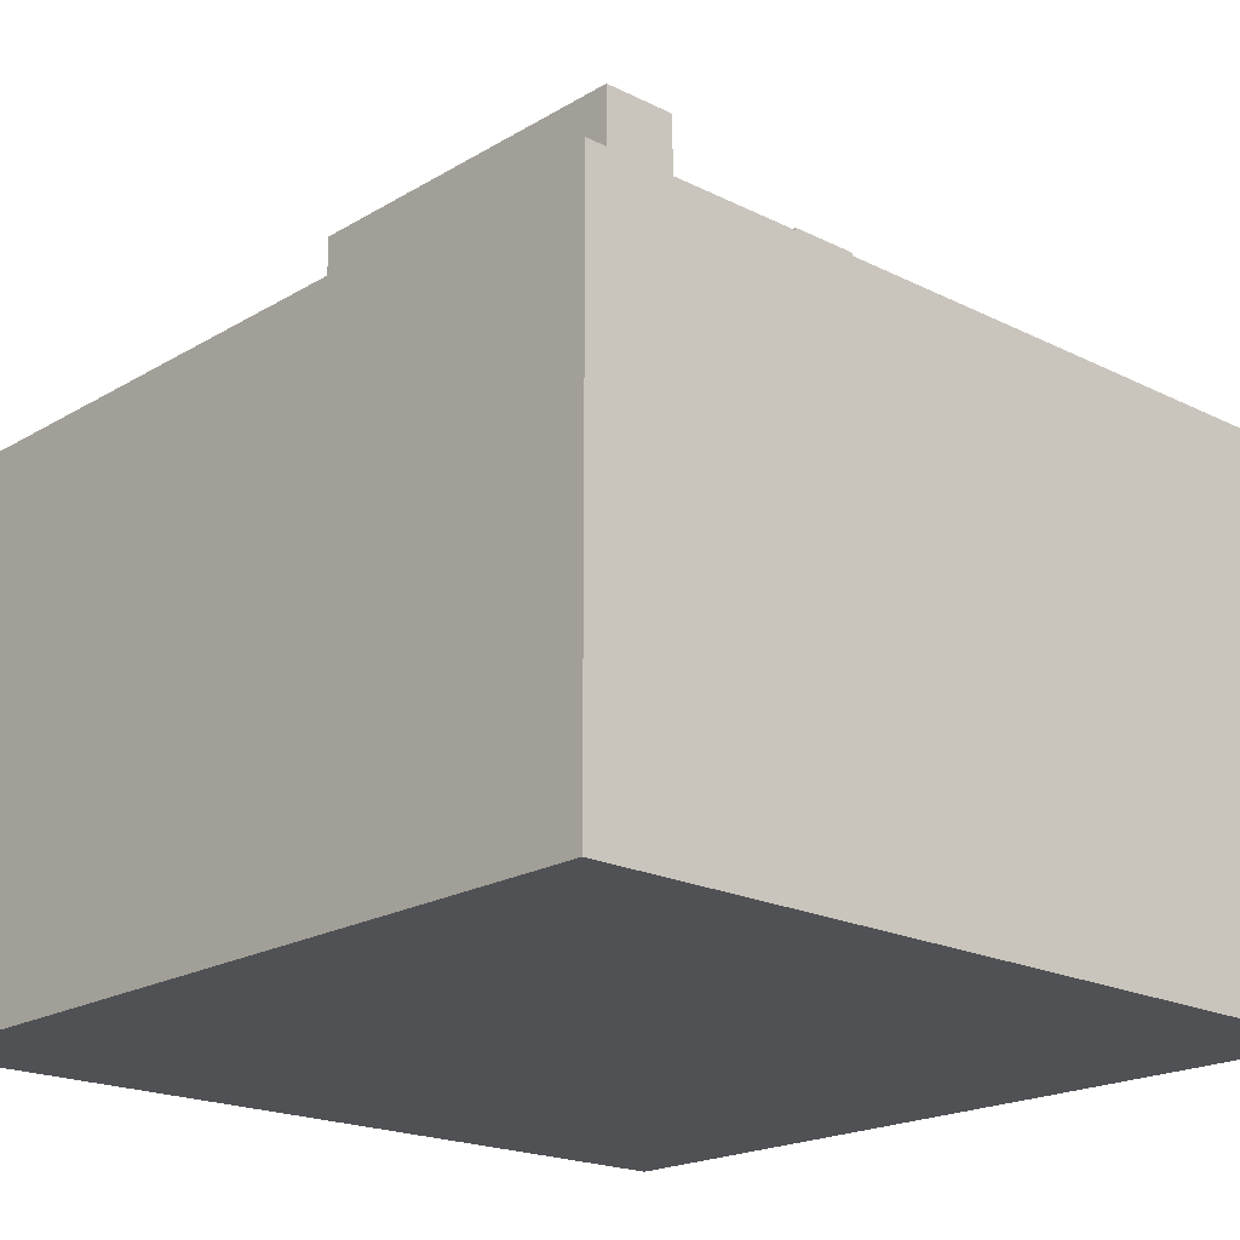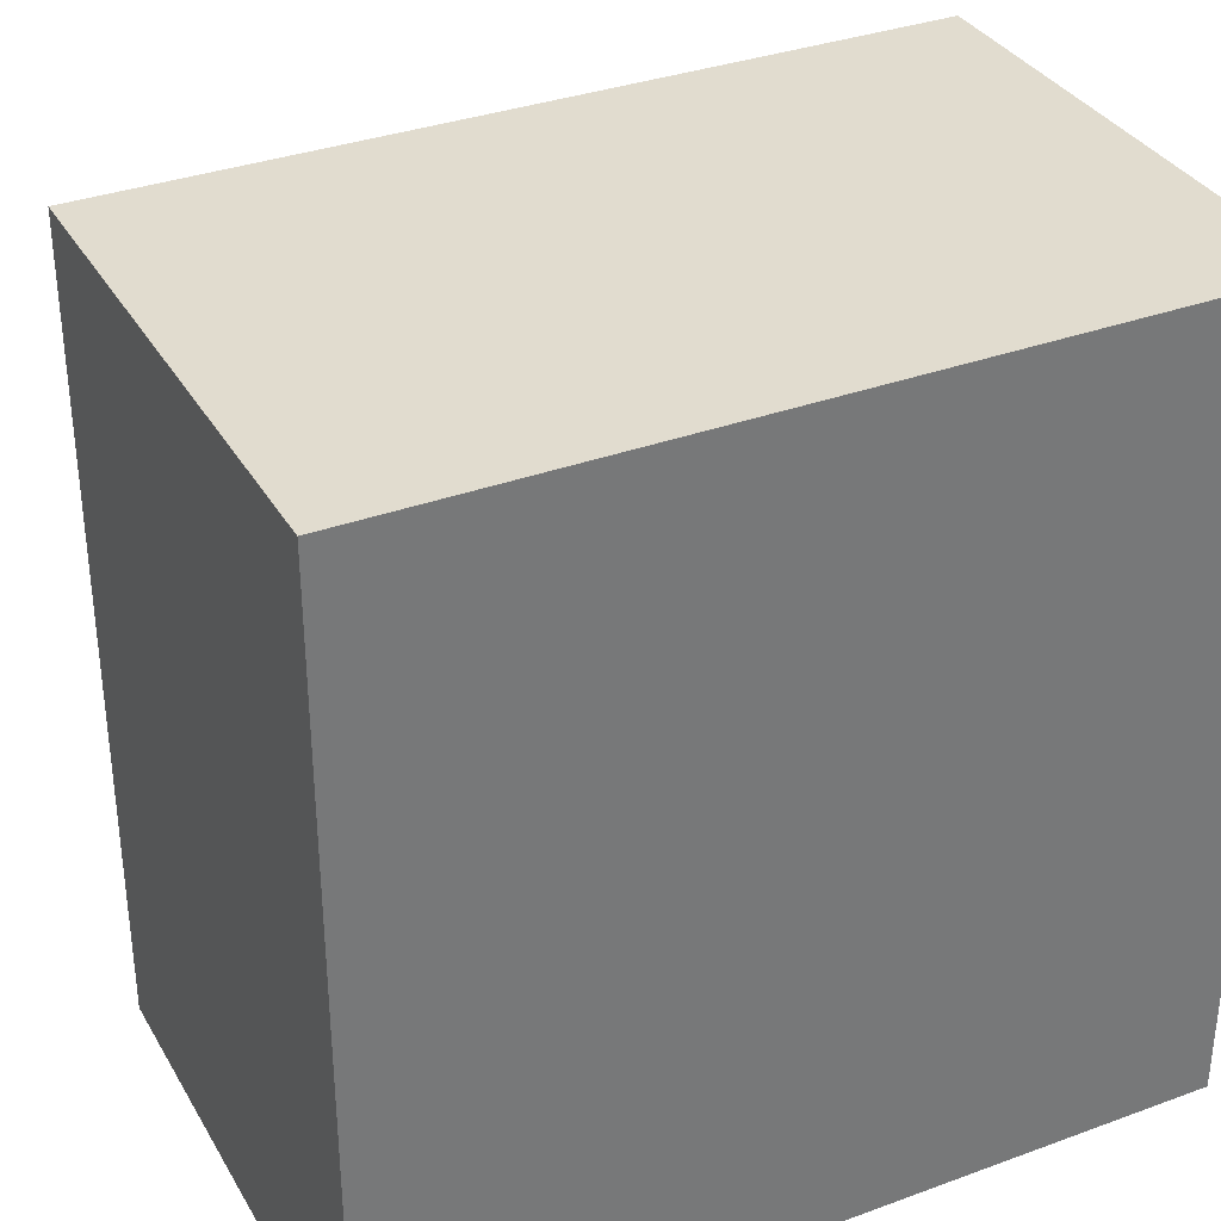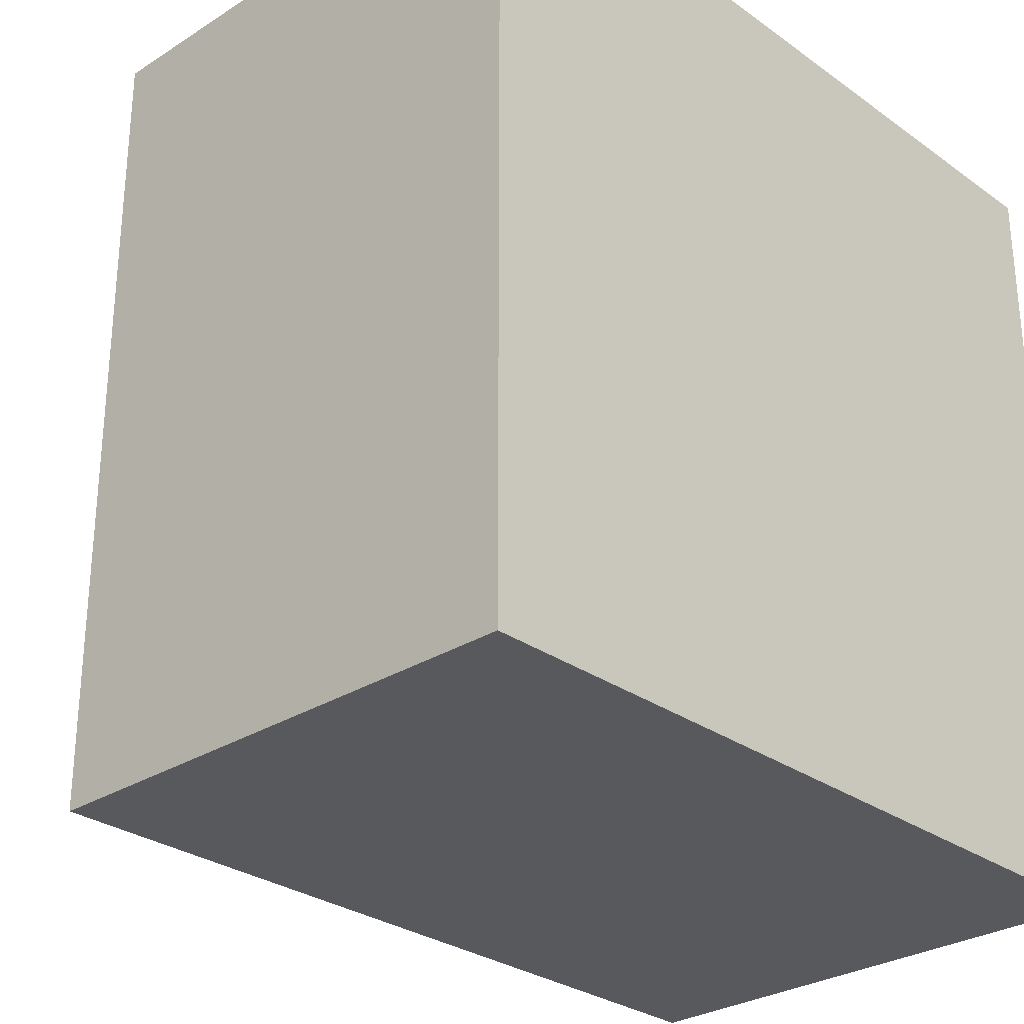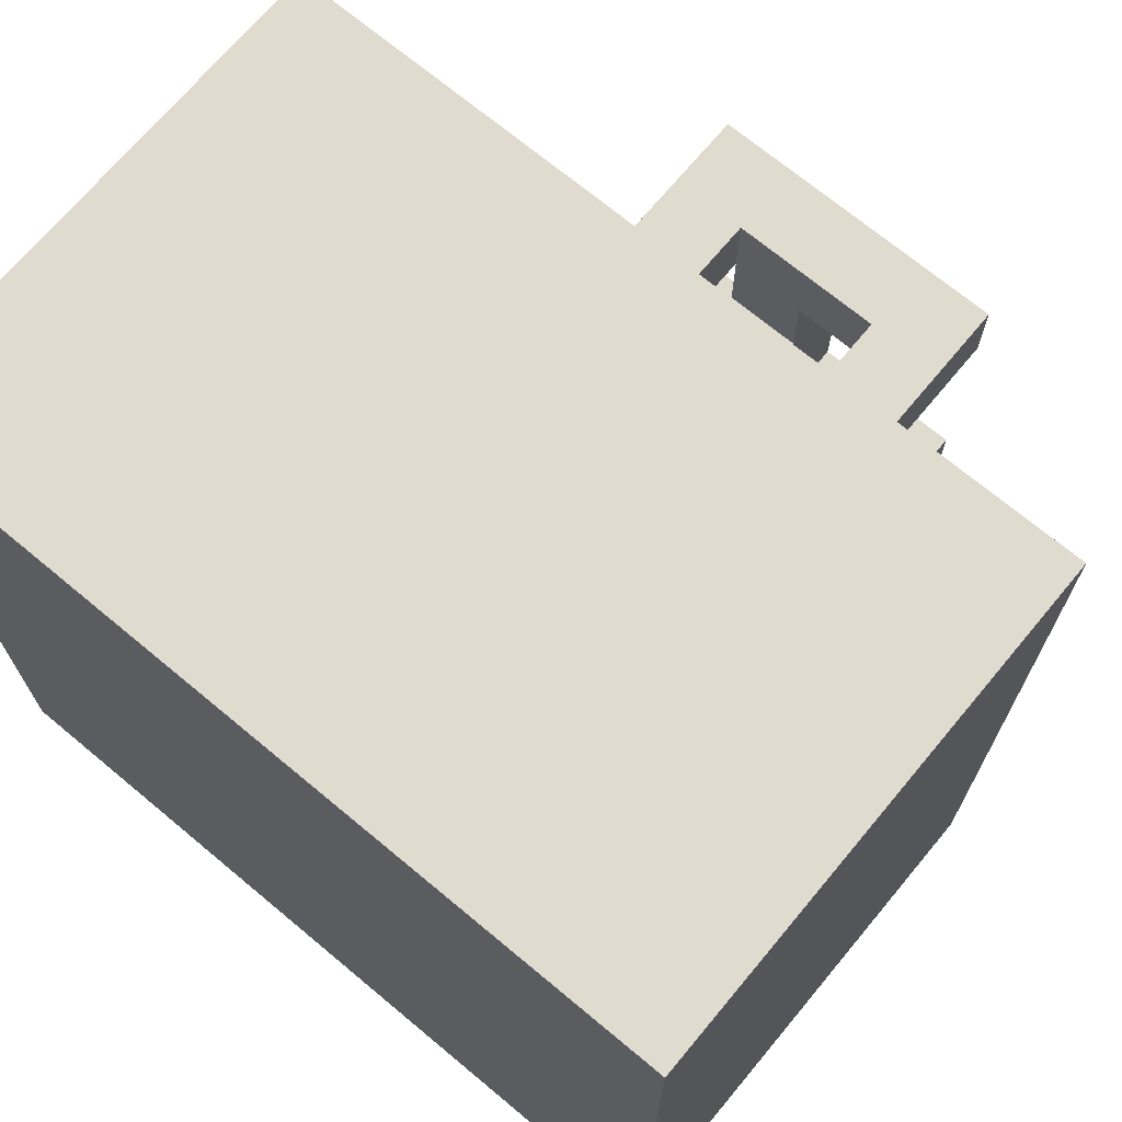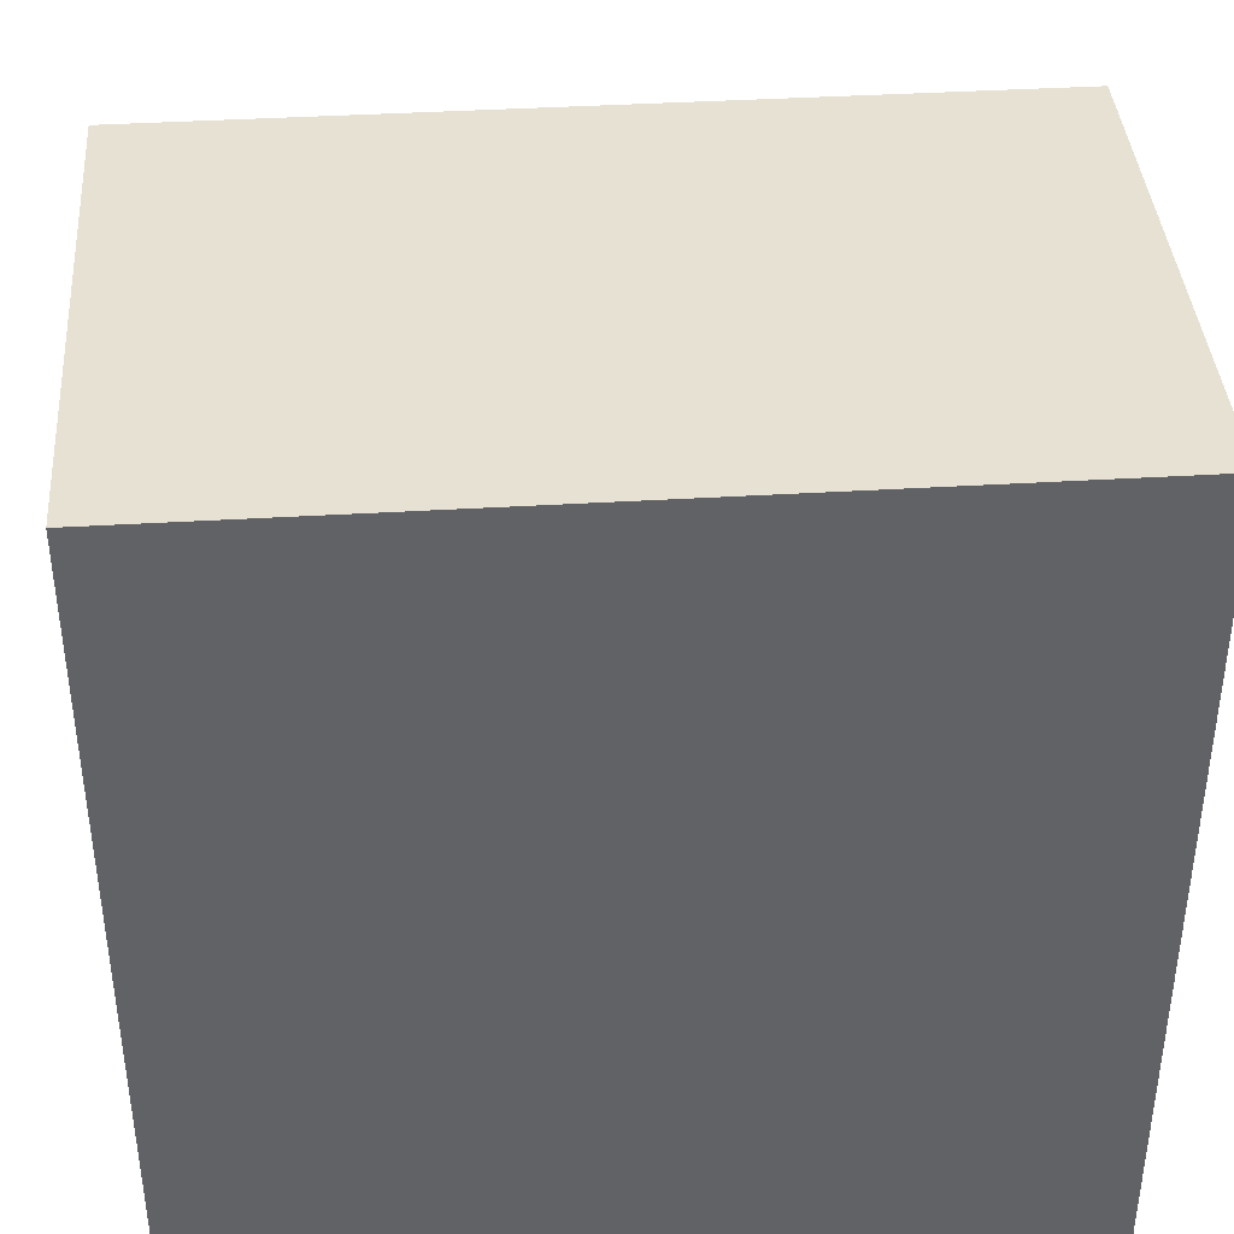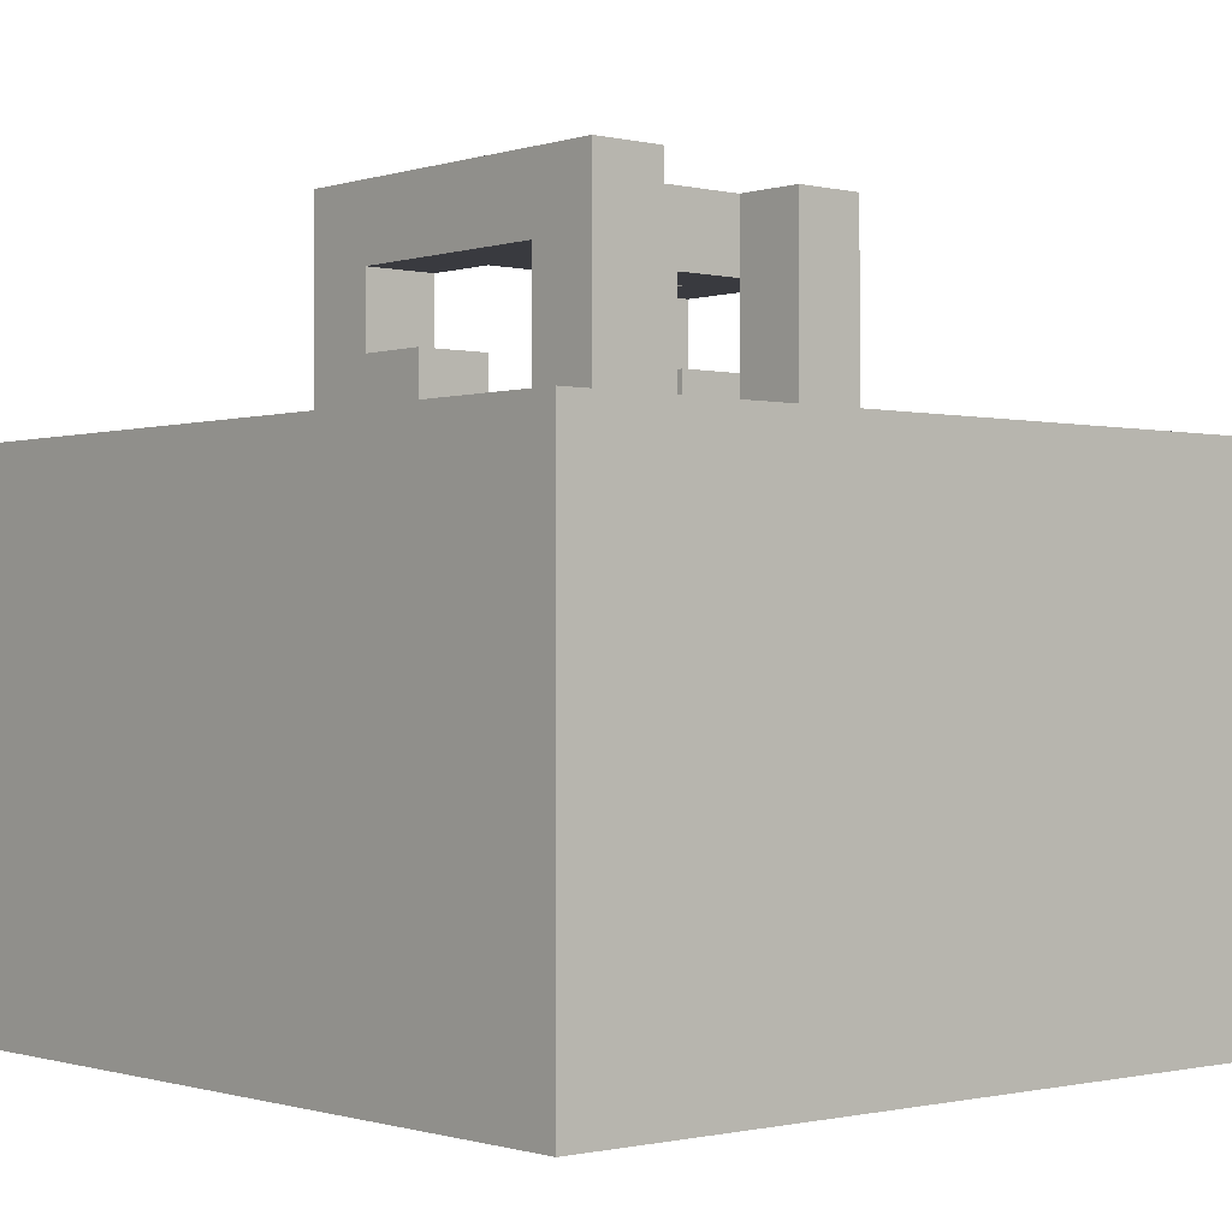
<metadata>
{"format":"obj","ext":"obj","renderer":"f3d","projection":"perspective","resolution":1024,"background":"white","views":[{"elev":-20.0,"azim":-132.6,"up":"+Y"},{"elev":34.3,"azim":-26.3,"up":"+Z"},{"elev":-29.0,"azim":-46.6,"up":"+Z"},{"elev":70.4,"azim":39.8,"up":"+Z"},{"elev":39.6,"azim":-4.3,"up":"+Z"},{"elev":-0.7,"azim":-131.0,"up":"+Y"}]}
</metadata>
<code>
o
v -0.6 0 0.6
v -0.6 0 0.1
v -0.6 0 5.96e-08
v -0.6 0 -0.5
v -0.6 0.7 0.6
v -0.6 0.7 0.1
v -0.6 0.7 5.96e-08
v -0.6 0.7 -0.5
v -0.3 0.7 -0.1
v -0.3 0.7 -0.2
v -0.3 1 -0.1
v -0.3 1 -0.2
v -0.2 0.7 0.3
v -0.2 0.7 0.2
v -0.2 1 0.3
v -0.2 1 0.2
v -0.1 0.7 0.1
v -0.1 0.7 5.96e-08
v -0.1 0.9 0.2
v -0.1 0.9 0.1
v -0.1 0.9 5.96e-08
v -0.1 0.9 -0.1
v -0.1 1 0.2
v -0.1 1 -0.1
v -5.96e-08 0.7 0.3
v -5.96e-08 0.7 0.2
v -5.96e-08 0.7 -0.1
v -5.96e-08 0.7 -0.2
v -5.96e-08 0.8 0.3
v -5.96e-08 0.8 0.2
v -5.96e-08 0.8 -0.1
v -5.96e-08 0.8 -0.2
v 0.1 0.8 0.3
v 0.1 0.8 0.2
v 0.1 0.8 -0.1
v 0.1 0.8 -0.2
v 0.1 0.9 0.3
v 0.1 0.9 0.2
v 0.1 0.9 -0.1
v 0.1 0.9 -0.2
v -0.2 0.7 -0.1
v -0.2 0.7 -0.2
v -0.2 0.9 -0.1
v -0.2 0.9 -0.2
v -0.1 0.7 0.3
v -0.1 0.7 0.2
v -0.1 0.9 0.3
v -0.1 0.9 0.2
v -5.96e-08 0.7 0.1
v -5.96e-08 0.7 5.96e-08
v -5.96e-08 0.9 0.2
v -5.96e-08 0.9 0.1
v -5.96e-08 0.9 5.96e-08
v -5.96e-08 0.9 -0.1
v -5.96e-08 1 0.2
v -5.96e-08 1 -0.1
v 0.2 0.7 0.3
v 0.2 0.7 0.2
v 0.2 0.7 -0.1
v 0.2 0.7 -0.2
v 0.2 1 0.3
v 0.2 1 0.2
v 0.2 1 -0.1
v 0.2 1 -0.2
v 0.5 0 0.6
v 0.5 0 0.1
v 0.5 0 5.96e-08
v 0.5 0 -0.5
v 0.5 0.7 0.6
v 0.5 0.7 0.1
v 0.5 0.7 5.96e-08
v 0.5 0.7 -0.5
v -0.6 0 0.6
v -0.6 0.7 0.6
v -0.1 0 0.6
v -0.1 0.7 0.6
v -5.96e-08 0 0.6
v -5.96e-08 0.7 0.6
v 0.5 0 0.6
v 0.5 0.7 0.6
v -0.2 0.7 0.3
v -0.2 1 0.3
v -0.1 0.7 0.3
v -0.1 0.9 0.3
v -5.96e-08 0.7 0.3
v -5.96e-08 0.8 0.3
v 0.1 0.8 0.3
v 0.1 0.9 0.3
v 0.2 0.7 0.3
v 0.2 1 0.3
v -0.1 0.7 0.1
v -0.1 0.9 0.1
v -5.96e-08 0.7 0.1
v -5.96e-08 0.9 0.1
v -0.3 0.7 -0.1
v -0.3 1 -0.1
v -0.2 0.7 -0.1
v -0.2 0.9 -0.1
v -0.1 0.9 -0.1
v -0.1 1 -0.1
v -5.96e-08 0.7 -0.1
v -5.96e-08 0.8 -0.1
v -5.96e-08 0.9 -0.1
v -5.96e-08 1 -0.1
v 0.1 0.8 -0.1
v 0.1 0.9 -0.1
v 0.2 0.7 -0.1
v 0.2 1 -0.1
v -0.2 0.7 0.2
v -0.2 1 0.2
v -0.1 0.7 0.2
v -0.1 0.9 0.2
v -0.1 1 0.2
v -5.96e-08 0.7 0.2
v -5.96e-08 0.8 0.2
v -5.96e-08 0.9 0.2
v -5.96e-08 1 0.2
v 0.1 0.8 0.2
v 0.1 0.9 0.2
v 0.2 0.7 0.2
v 0.2 1 0.2
v -0.1 0.7 5.96e-08
v -0.1 0.9 5.96e-08
v -5.96e-08 0.7 5.96e-08
v -5.96e-08 0.9 5.96e-08
v -0.3 0.7 -0.2
v -0.3 1 -0.2
v -0.2 0.7 -0.2
v -0.2 0.9 -0.2
v -5.96e-08 0.7 -0.2
v -5.96e-08 0.8 -0.2
v 0.1 0.8 -0.2
v 0.1 0.9 -0.2
v 0.2 0.7 -0.2
v 0.2 1 -0.2
v -0.6 0 -0.5
v -0.6 0.7 -0.5
v -0.1 0 -0.5
v -0.1 0.7 -0.5
v -5.96e-08 0 -0.5
v -5.96e-08 0.7 -0.5
v 0.5 0 -0.5
v 0.5 0.7 -0.5
v -0.6 0 0.6
v -0.1 0 0.6
v -5.96e-08 0 0.6
v 0.5 0 0.6
v -0.6 0 0.1
v -0.1 0 0.1
v -5.96e-08 0 0.1
v 0.5 0 0.1
v -0.6 0 5.96e-08
v -0.1 0 5.96e-08
v -5.96e-08 0 5.96e-08
v 0.5 0 5.96e-08
v -0.6 0 -0.5
v -0.1 0 -0.5
v -5.96e-08 0 -0.5
v 0.5 0 -0.5
v -0.1 0.9 0.3
v 0.1 0.9 0.3
v -0.1 0.9 0.2
v -5.96e-08 0.9 0.2
v 0.1 0.9 0.2
v -0.1 0.9 0.1
v -5.96e-08 0.9 0.1
v -0.1 0.9 5.96e-08
v -5.96e-08 0.9 5.96e-08
v -0.2 0.9 -0.1
v -0.1 0.9 -0.1
v -5.96e-08 0.9 -0.1
v 0.1 0.9 -0.1
v -0.2 0.9 -0.2
v 0.1 0.9 -0.2
v -0.6 0.7 0.6
v -0.1 0.7 0.6
v -5.96e-08 0.7 0.6
v 0.5 0.7 0.6
v -0.2 0.7 0.3
v -0.1 0.7 0.3
v -5.96e-08 0.7 0.3
v 0.2 0.7 0.3
v -0.2 0.7 0.2
v -0.1 0.7 0.2
v -5.96e-08 0.7 0.2
v 0.2 0.7 0.2
v -0.6 0.7 0.1
v -0.1 0.7 0.1
v -5.96e-08 0.7 0.1
v 0.5 0.7 0.1
v -0.6 0.7 5.96e-08
v -0.1 0.7 5.96e-08
v -5.96e-08 0.7 5.96e-08
v 0.5 0.7 5.96e-08
v -0.3 0.7 -0.1
v -0.2 0.7 -0.1
v -5.96e-08 0.7 -0.1
v 0.2 0.7 -0.1
v -0.3 0.7 -0.2
v -0.2 0.7 -0.2
v -5.96e-08 0.7 -0.2
v 0.2 0.7 -0.2
v -0.6 0.7 -0.5
v -0.1 0.7 -0.5
v -5.96e-08 0.7 -0.5
v 0.5 0.7 -0.5
v -5.96e-08 0.8 0.3
v 0.1 0.8 0.3
v -5.96e-08 0.8 0.2
v 0.1 0.8 0.2
v -5.96e-08 0.8 -0.1
v 0.1 0.8 -0.1
v -5.96e-08 0.8 -0.2
v 0.1 0.8 -0.2
v -0.2 1 0.3
v 0.2 1 0.3
v -0.2 1 0.2
v -0.1 1 0.2
v -5.96e-08 1 0.2
v 0.2 1 0.2
v -0.3 1 -0.1
v -0.1 1 -0.1
v -5.96e-08 1 -0.1
v 0.2 1 -0.1
v -0.3 1 -0.2
v 0.2 1 -0.2
f 5 2 1
f 6 3 2
f 6 2 5
f 7 4 3
f 7 3 6
f 8 4 7
f 11 10 9
f 12 10 11
f 15 14 13
f 16 14 15
f 20 18 17
f 21 18 20
f 23 20 19
f 23 22 21
f 23 21 20
f 24 22 23
f 29 26 25
f 30 26 29
f 31 28 27
f 32 28 31
f 37 34 33
f 38 34 37
f 39 36 35
f 40 36 39
f 41 42 43
f 43 42 44
f 45 46 47
f 47 46 48
f 49 50 52
f 52 50 53
f 51 52 55
f 53 54 55
f 52 53 55
f 55 54 56
f 57 58 61
f 61 58 62
f 59 60 63
f 63 60 64
f 65 66 69
f 66 67 70
f 69 66 70
f 67 68 71
f 70 67 71
f 71 68 72
f 75 74 73
f 76 74 75
f 77 76 75
f 78 76 77
f 79 78 77
f 80 78 79
f 83 82 81
f 84 82 83
f 87 86 85
f 88 82 84
f 89 87 85
f 89 88 87
f 90 82 88
f 90 88 89
f 93 92 91
f 94 92 93
f 97 96 95
f 98 96 97
f 99 96 98
f 100 96 99
f 105 102 101
f 106 104 103
f 107 105 101
f 107 106 105
f 108 104 106
f 108 106 107
f 109 110 111
f 111 110 112
f 112 110 113
f 114 115 118
f 116 117 119
f 114 118 120
f 118 119 120
f 119 117 121
f 120 119 121
f 122 123 124
f 124 123 125
f 126 127 128
f 128 127 129
f 130 131 132
f 129 127 133
f 130 132 134
f 132 133 134
f 133 127 135
f 134 133 135
f 136 137 138
f 138 137 139
f 138 139 140
f 140 139 141
f 140 141 142
f 142 141 143
f 148 145 144
f 149 146 145
f 149 145 148
f 150 147 146
f 150 146 149
f 151 147 150
f 152 149 148
f 152 150 149
f 152 151 150
f 153 151 152
f 154 151 153
f 155 151 154
f 156 153 152
f 157 154 153
f 157 153 156
f 158 155 154
f 158 154 157
f 159 155 158
f 162 161 160
f 163 161 162
f 164 161 163
f 165 163 162
f 166 163 165
f 170 168 167
f 171 168 170
f 173 171 170
f 173 172 171
f 173 170 169
f 174 172 173
f 175 176 179
f 176 177 180
f 179 176 180
f 177 178 181
f 180 177 181
f 181 178 182
f 175 179 183
f 180 181 184
f 184 181 185
f 182 178 186
f 175 183 187
f 183 184 187
f 184 185 188
f 187 184 188
f 185 186 189
f 188 185 189
f 186 178 190
f 189 186 190
f 187 188 191
f 191 188 192
f 189 190 193
f 193 190 194
f 191 192 195
f 195 192 196
f 192 193 197
f 193 194 197
f 197 194 198
f 191 195 199
f 196 192 200
f 192 197 201
f 198 194 202
f 191 199 203
f 199 200 203
f 192 201 204
f 203 200 204
f 200 192 204
f 201 202 205
f 204 201 205
f 202 194 206
f 205 202 206
f 207 208 209
f 209 208 210
f 211 212 213
f 213 212 214
f 215 216 217
f 217 216 218
f 218 216 219
f 219 216 220
f 218 219 222
f 222 219 223
f 221 222 225
f 223 224 225
f 222 223 225
f 225 224 226

</code>
